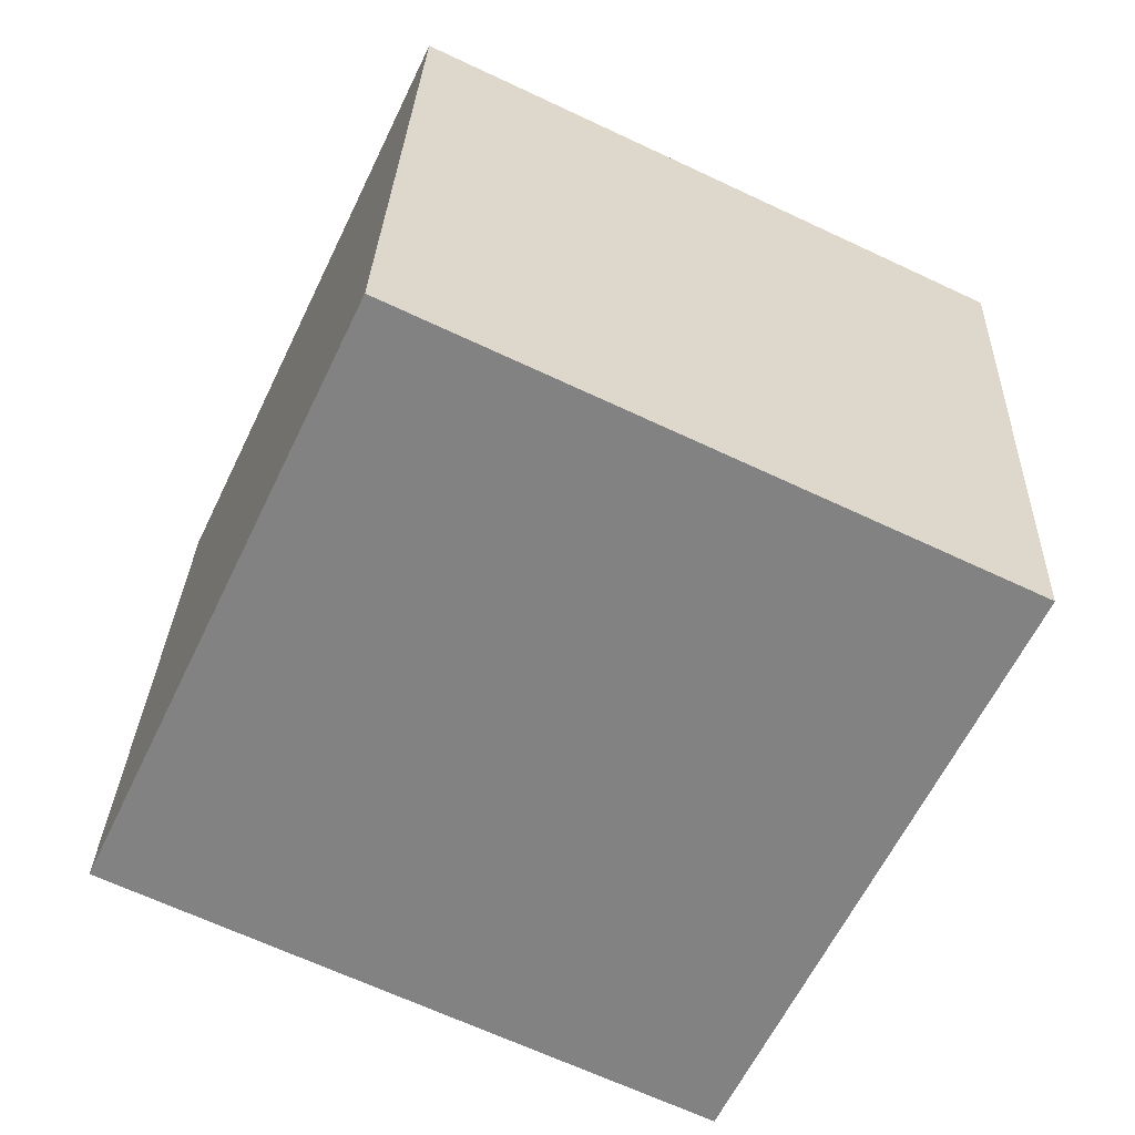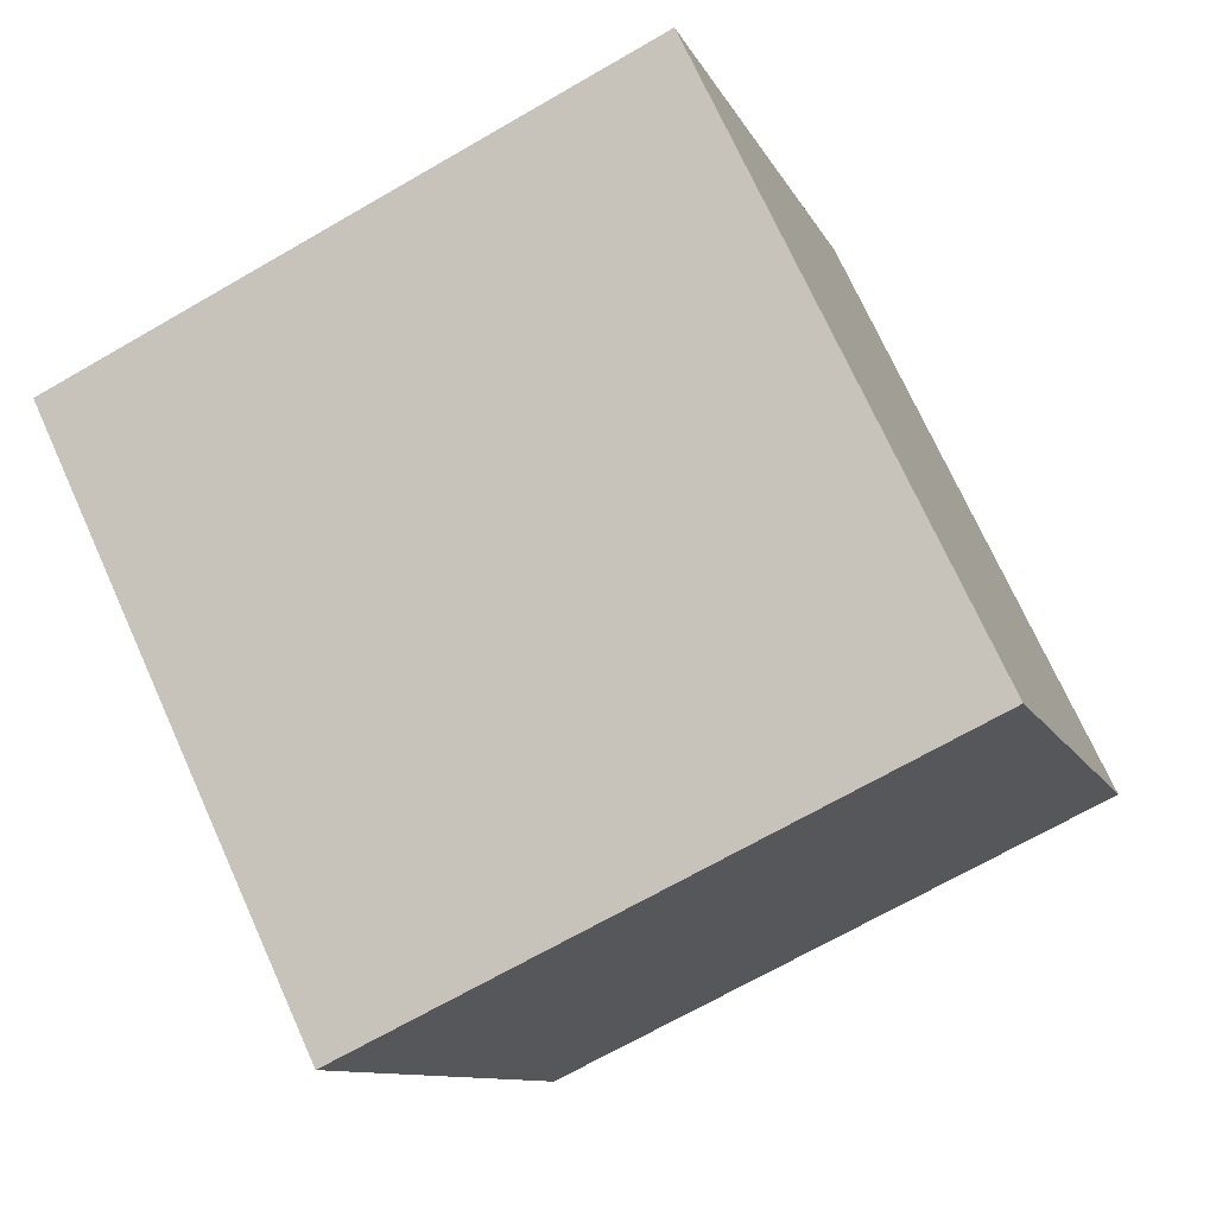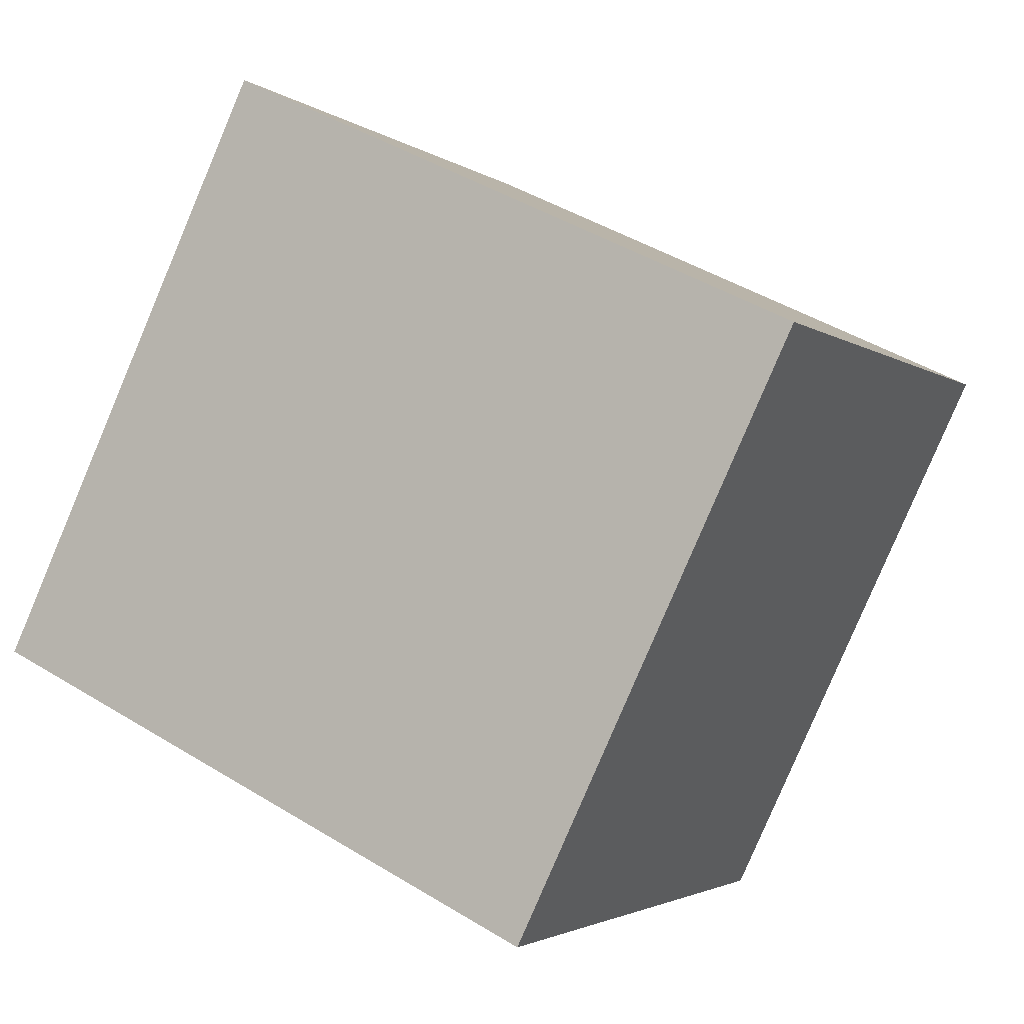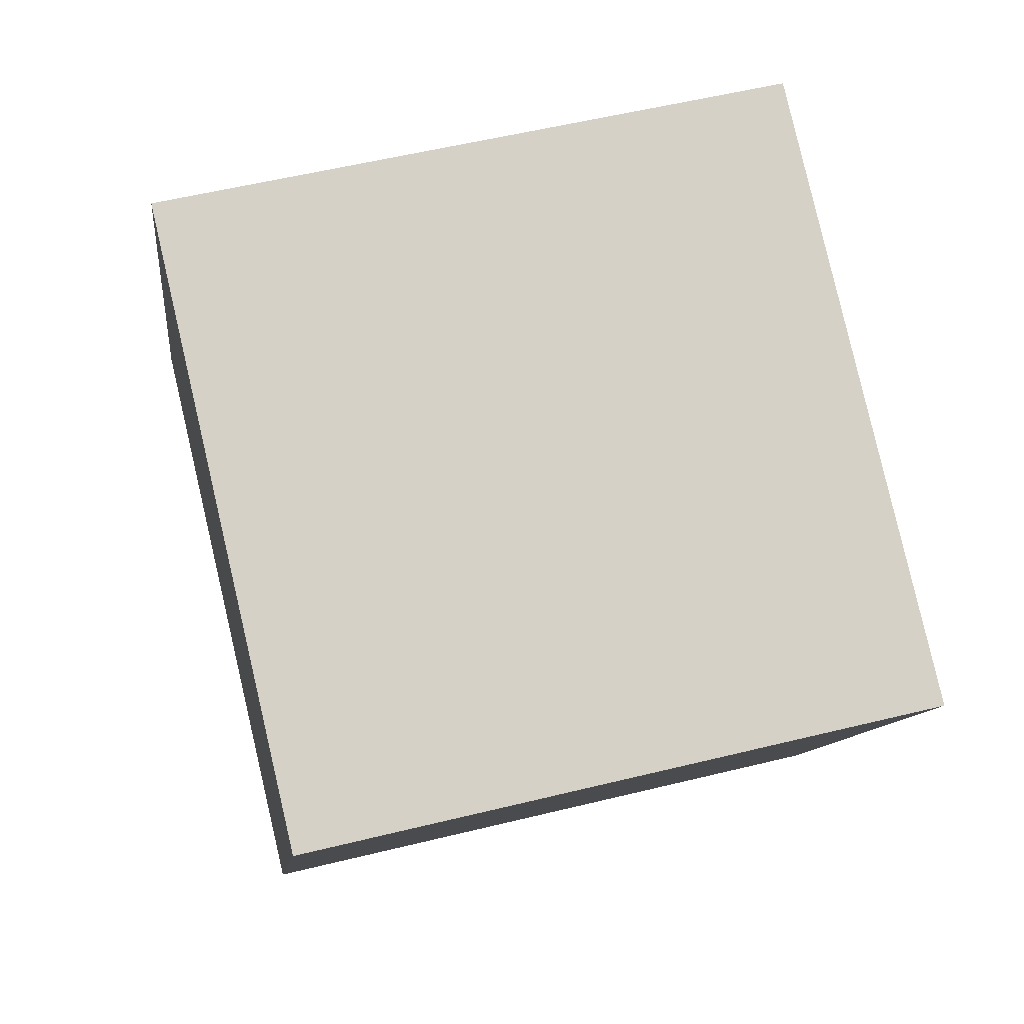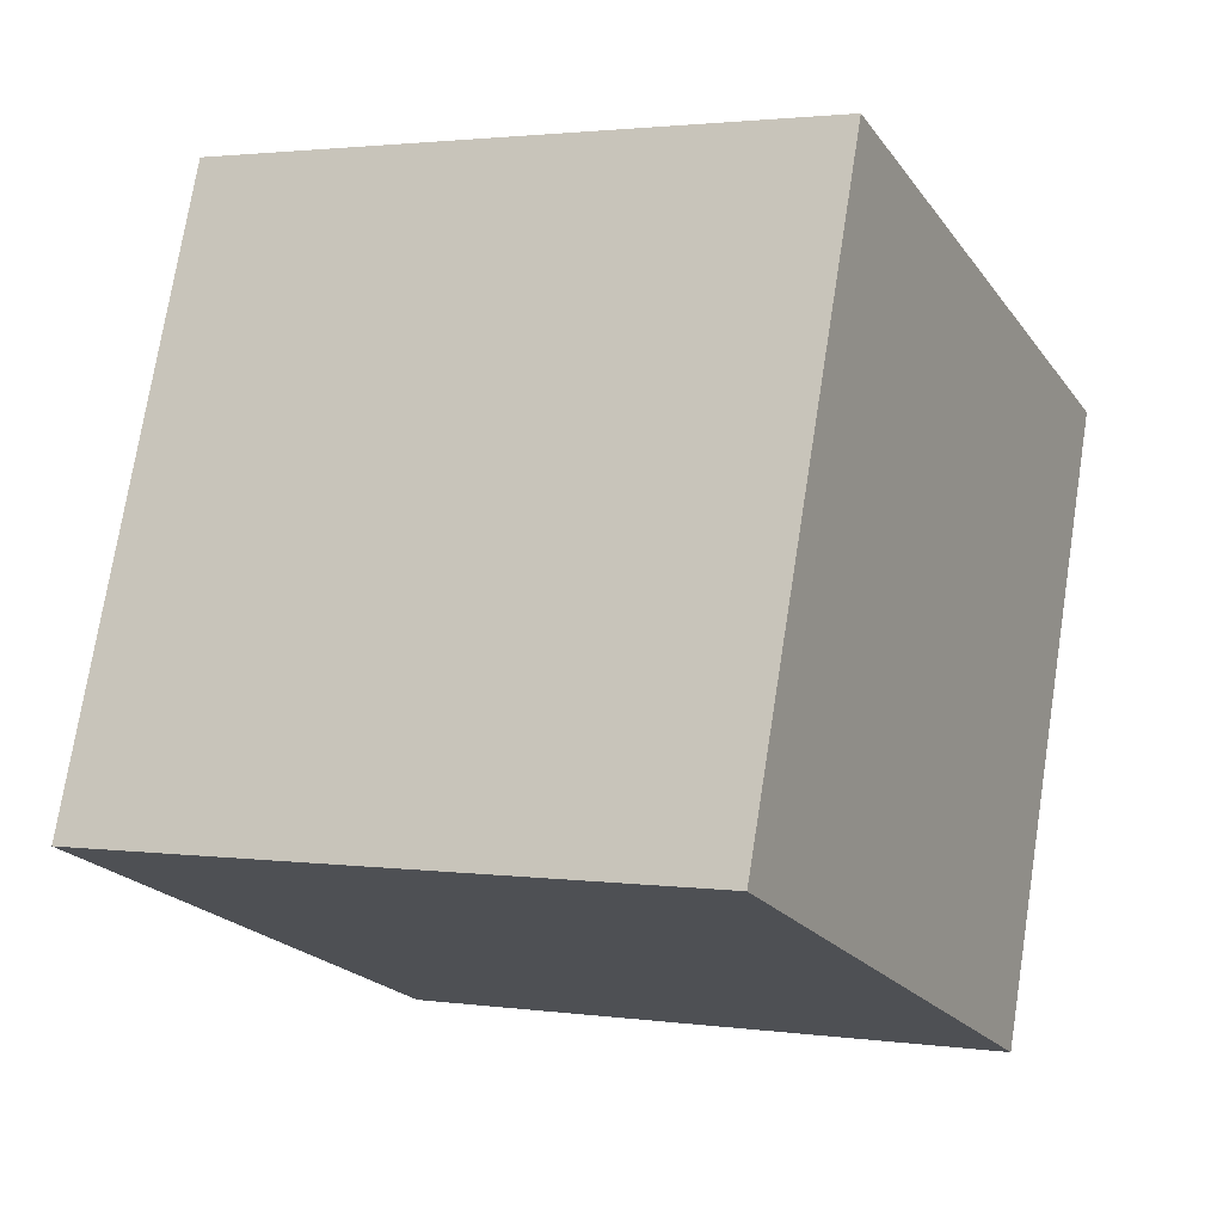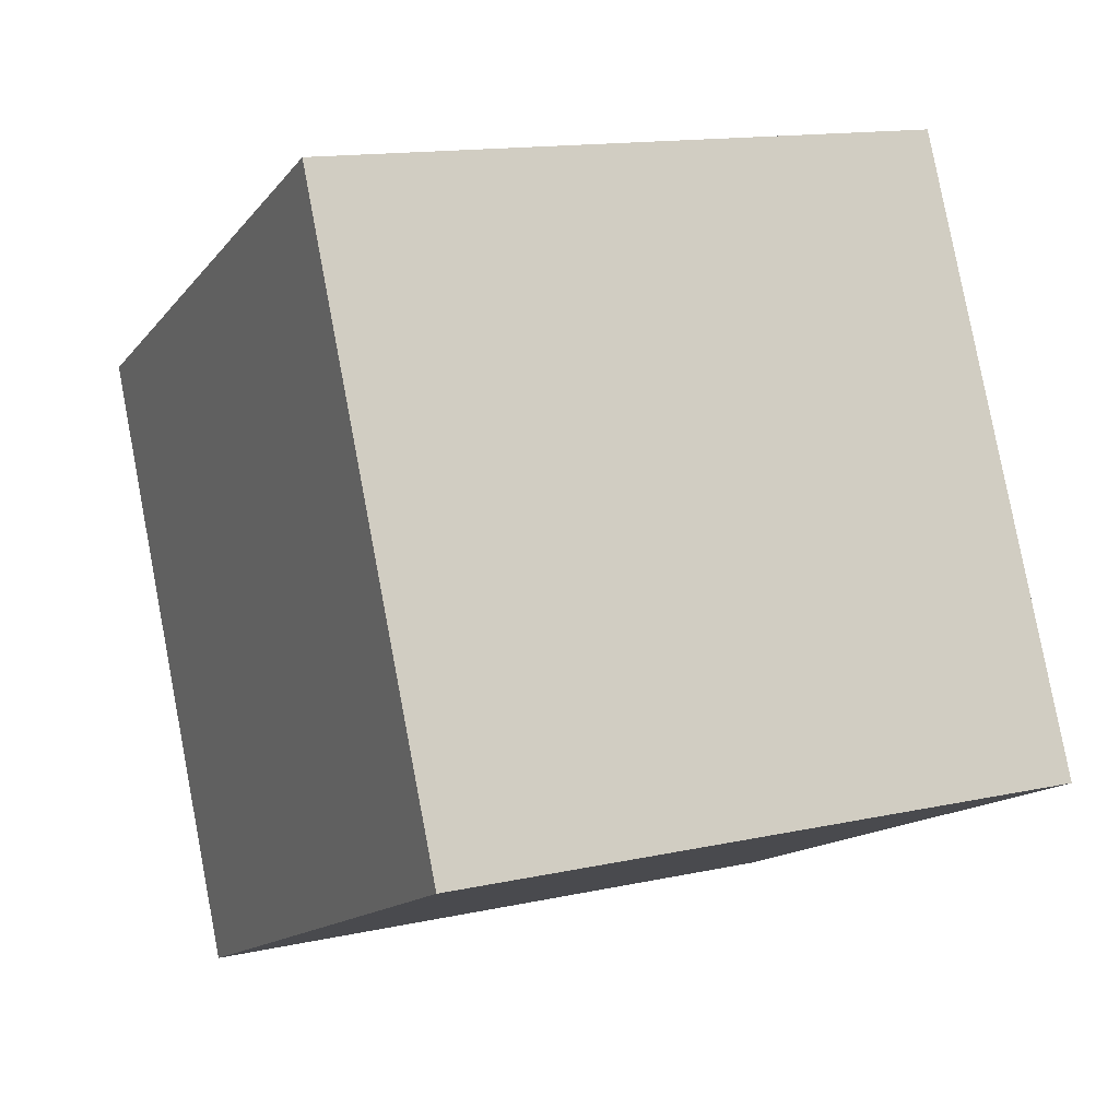
<metadata>
{"format":"obj","ext":"obj","renderer":"f3d","projection":"perspective","resolution":1024,"background":"white","views":[{"elev":28.9,"azim":92.3,"up":"+Z"},{"elev":-10.5,"azim":-73.6,"up":"+Y"},{"elev":-2.3,"azim":114.5,"up":"+Y"},{"elev":55.3,"azim":165.7,"up":"+Z"},{"elev":73.8,"azim":-80.8,"up":"+Z"},{"elev":14.1,"azim":-25.7,"up":"+Z"}]}
</metadata>
<code>
v 0.7196 0.6059 -0.3464
v 0.7189 0.7772 0.0151
v 0.7204 0.4157 0.1864
v 0.7196 0.6059 -0.3464
v 0.7204 0.4157 0.1864
v 0.7211 0.2445 -0.1751
v 0.3196 0.6043 -0.3464
v 0.3211 0.2428 -0.1751
v 0.3204 0.4141 0.1864
v 0.3196 0.6043 -0.3464
v 0.3204 0.4141 0.1864
v 0.3189 0.7755 0.0151
v 0.7196 0.6059 -0.3464
v 0.3196 0.6043 -0.3464
v 0.3189 0.7755 0.0151
v 0.7196 0.6059 -0.3464
v 0.3189 0.7755 0.0151
v 0.7189 0.7772 0.0151
v 0.7189 0.7772 0.0151
v 0.3189 0.7755 0.0151
v 0.3204 0.4141 0.1864
v 0.7189 0.7772 0.0151
v 0.3204 0.4141 0.1864
v 0.7204 0.4157 0.1864
v 0.7204 0.4157 0.1864
v 0.3204 0.4141 0.1864
v 0.3211 0.2428 -0.1751
v 0.7204 0.4157 0.1864
v 0.3211 0.2428 -0.1751
v 0.7211 0.2445 -0.1751
v 0.3196 0.6043 -0.3464
v 0.7196 0.6059 -0.3464
v 0.7211 0.2445 -0.1751
v 0.3196 0.6043 -0.3464
v 0.7211 0.2445 -0.1751
v 0.3211 0.2428 -0.1751
f 1 2 3
f 4 5 6
f 7 8 9
f 10 11 12
f 13 14 15
f 16 17 18
f 19 20 21
f 22 23 24
f 25 26 27
f 28 29 30
f 31 32 33
f 34 35 36

</code>
